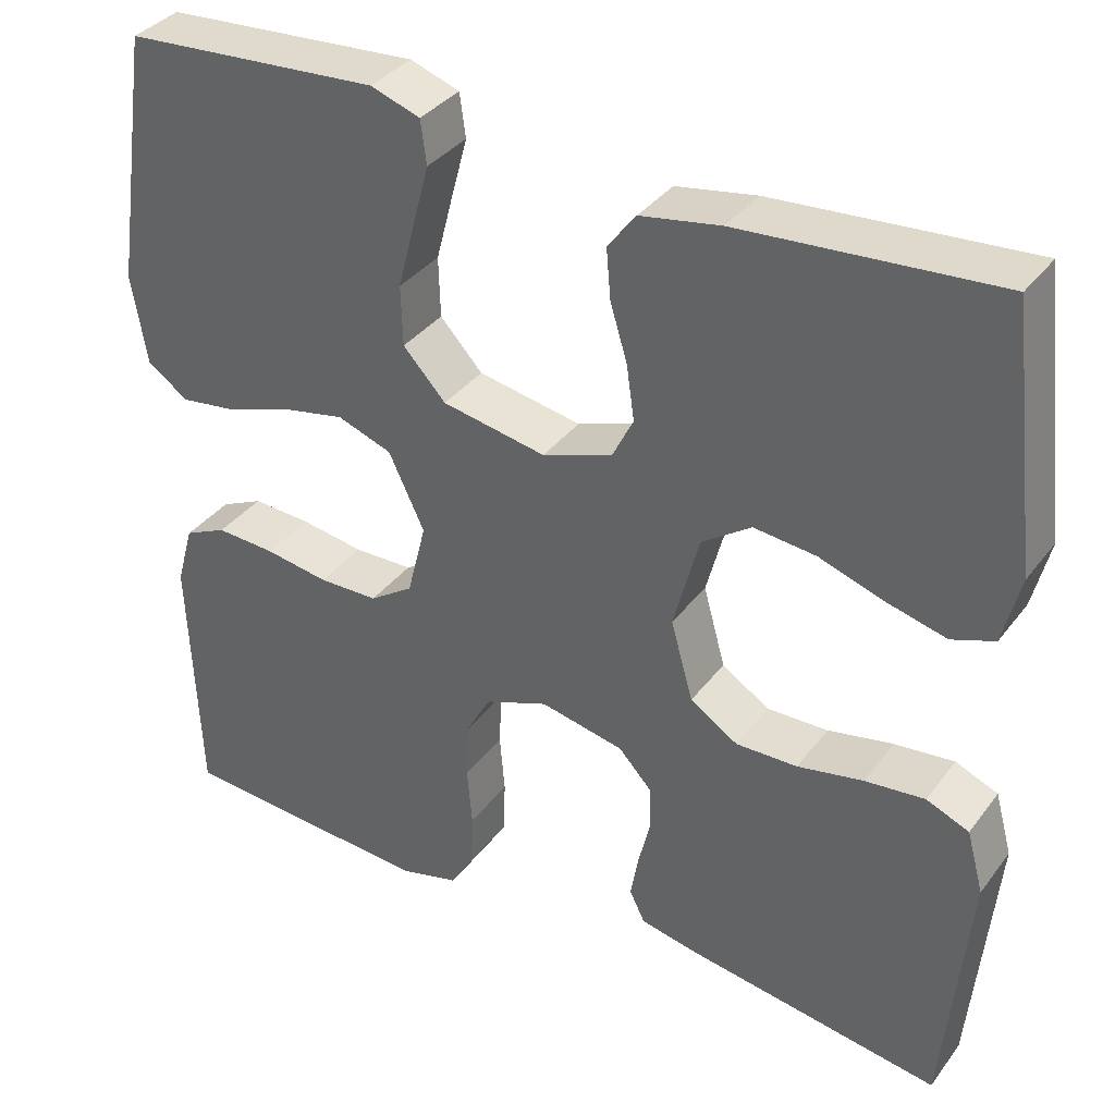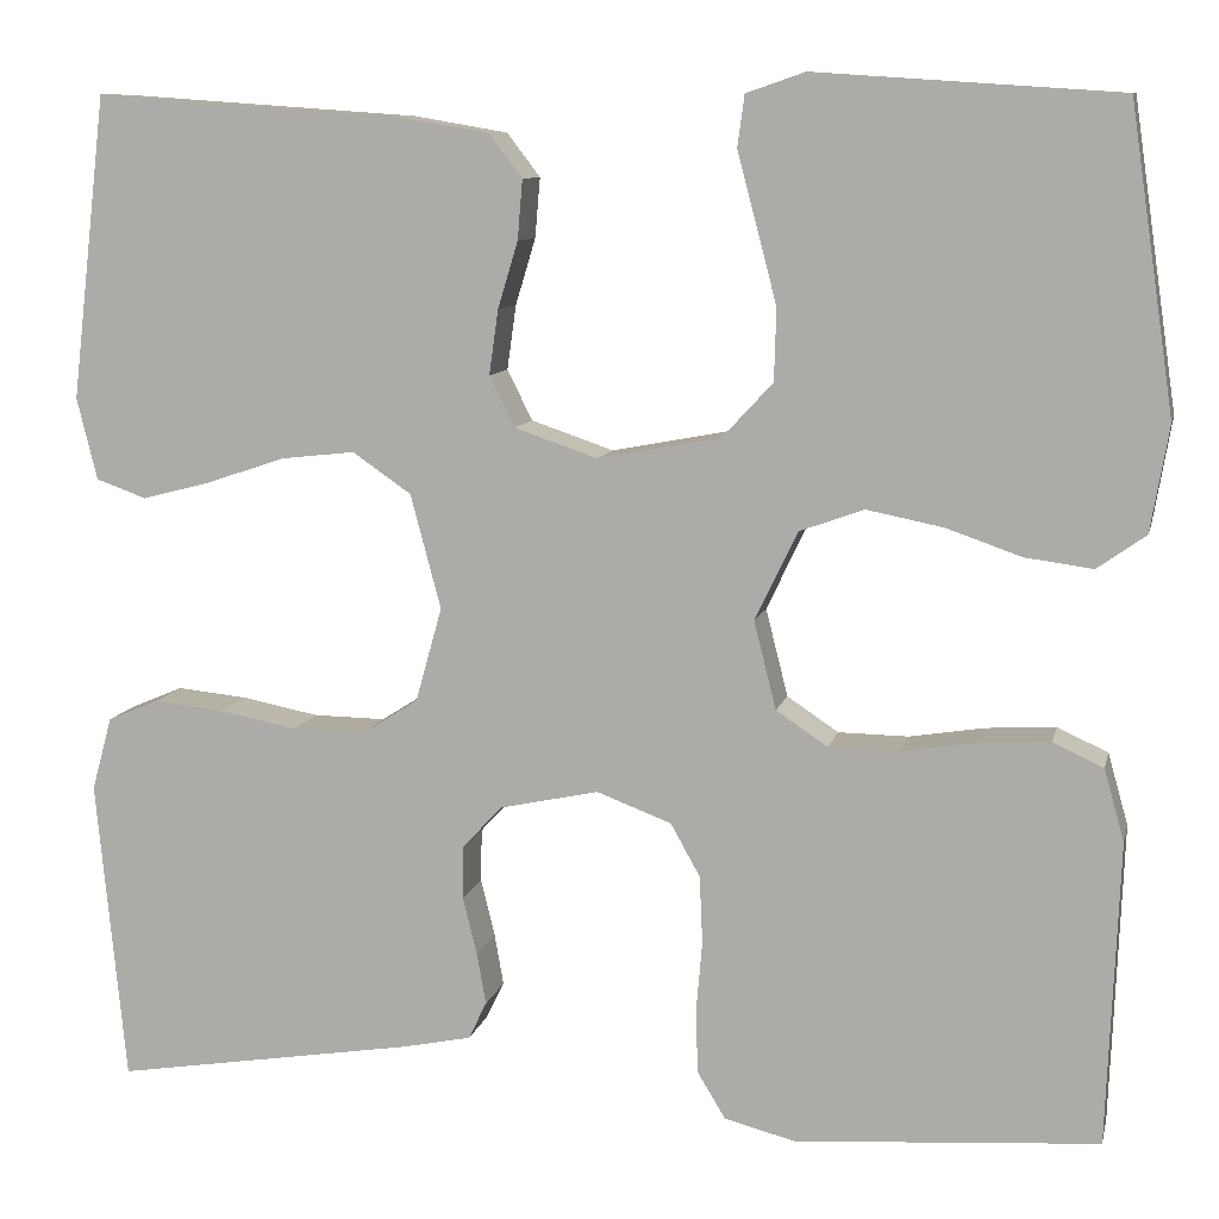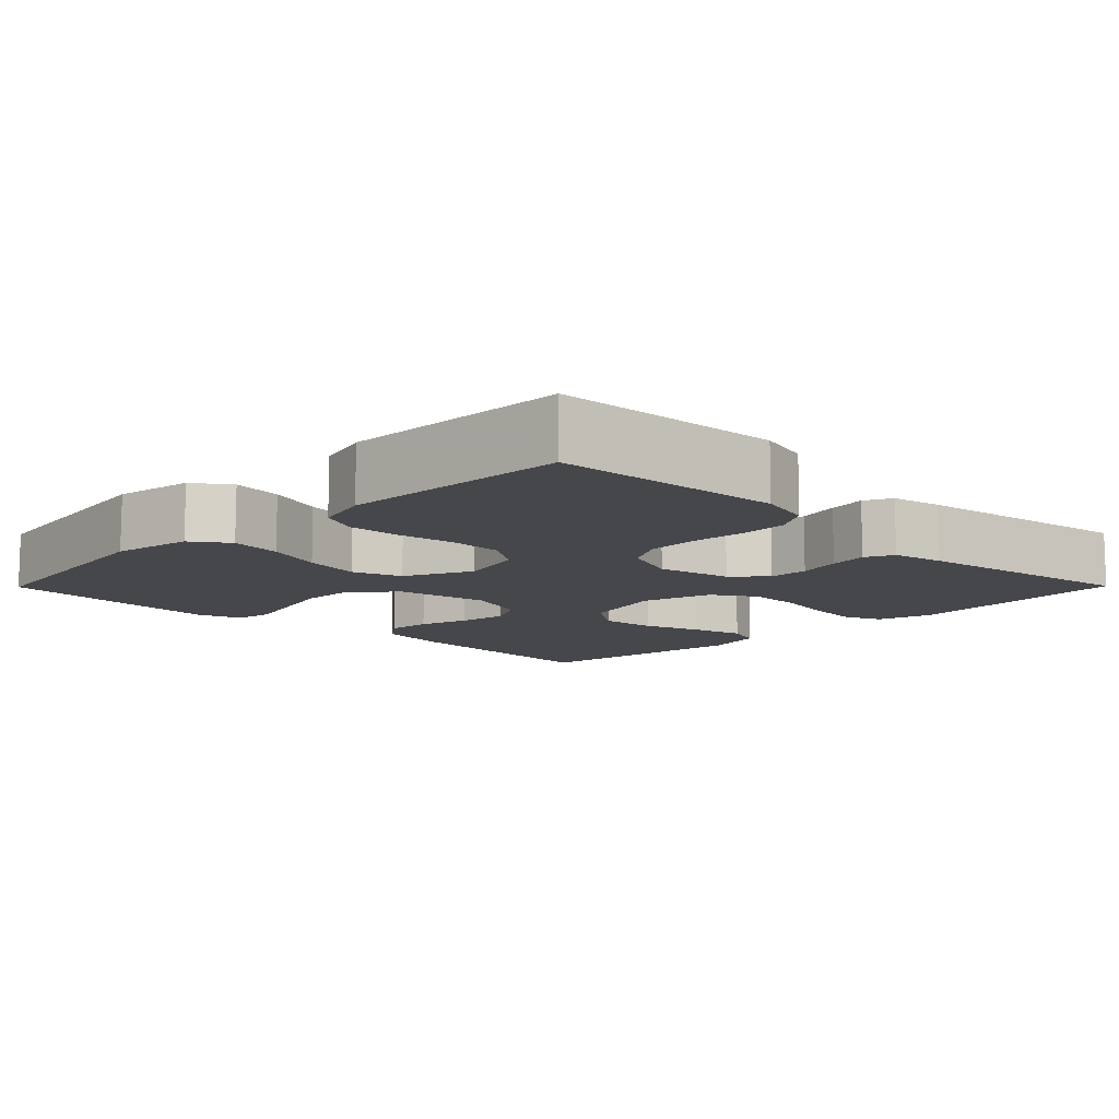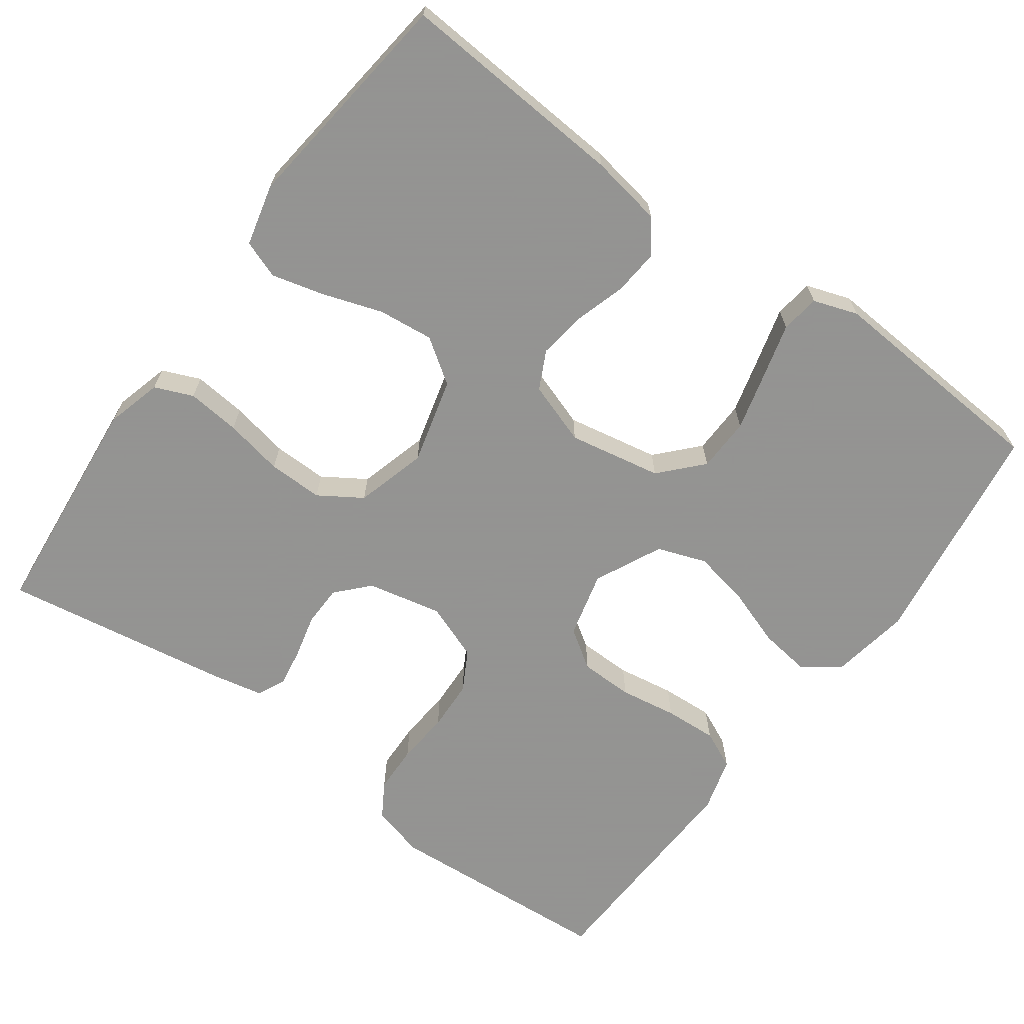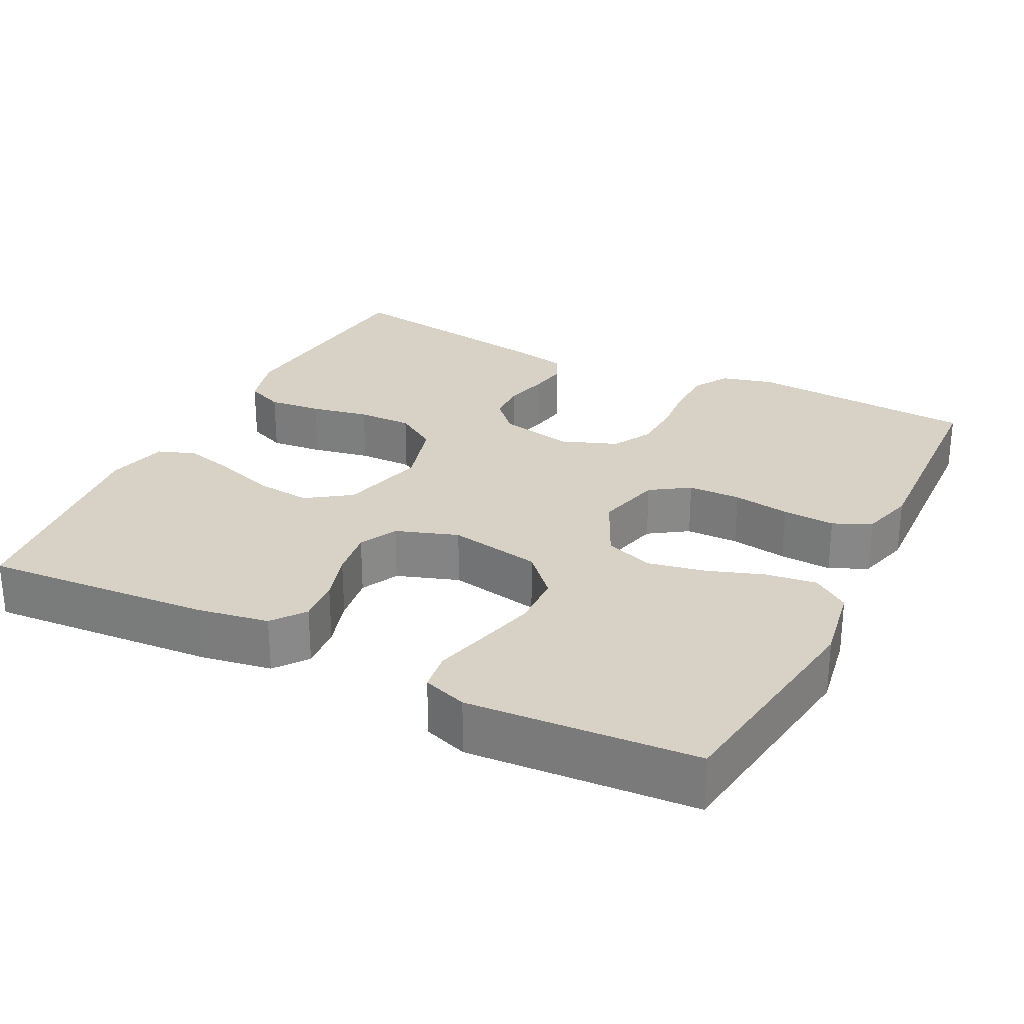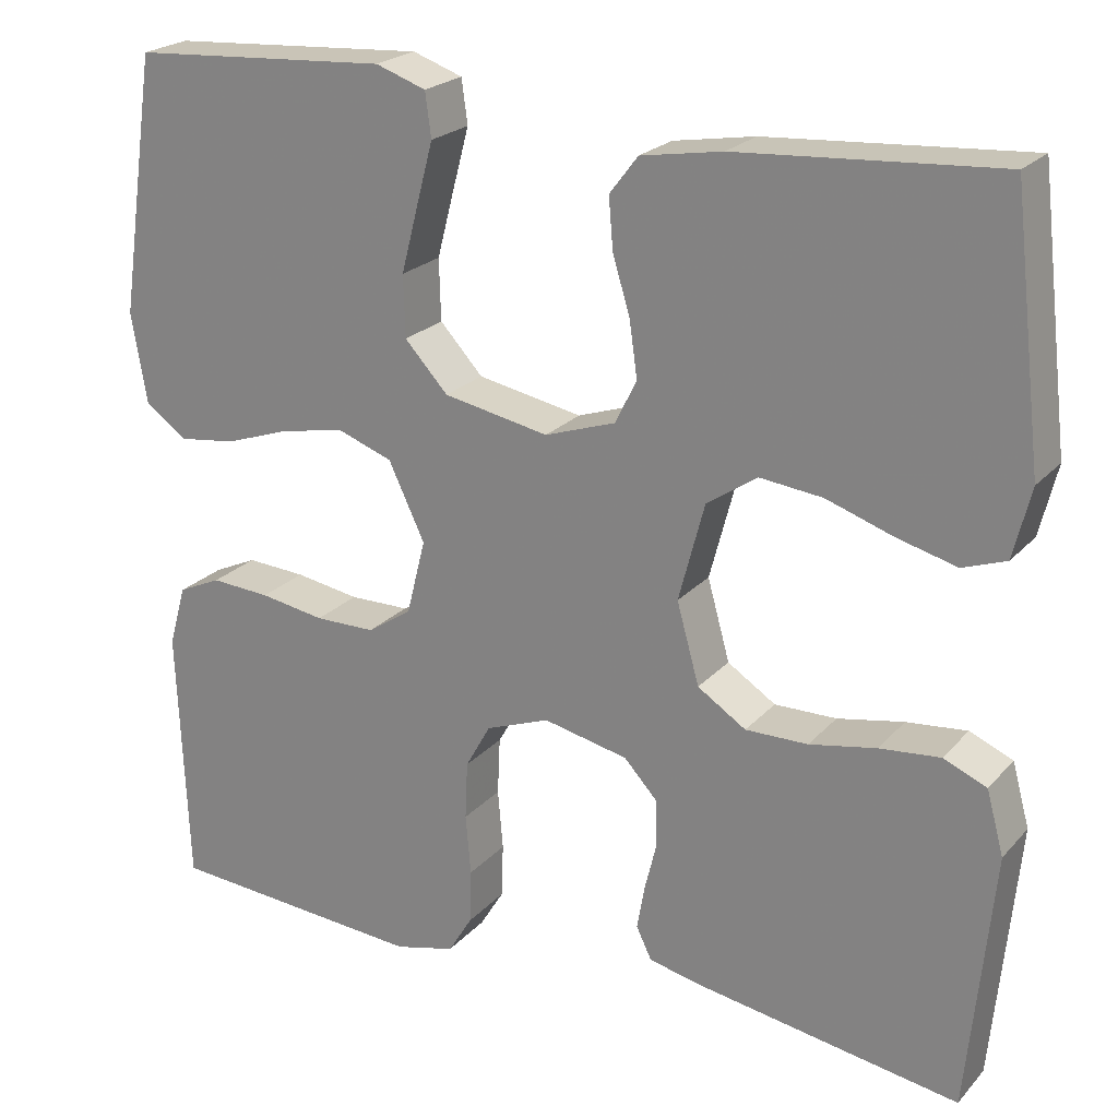
<metadata>
{"format":"obj","ext":"obj","renderer":"f3d","projection":"perspective","resolution":1024,"background":"white","views":[{"elev":35.7,"azim":-148.1,"up":"+Z"},{"elev":9.6,"azim":12.6,"up":"+Z"},{"elev":-10.7,"azim":135.3,"up":"+Y"},{"elev":-66.9,"azim":-36.1,"up":"+Y"},{"elev":27.4,"azim":26.6,"up":"+Y"},{"elev":22.6,"azim":-149.8,"up":"+Z"}]}
</metadata>
<code>
v -0.5 0.07 0.5
v -0.2 0.07 0.479
v -0.106 0.07 0.463
v -0.073 0.07 0.42
v -0.078 0.07 0.361
v -0.098 0.07 0.295
v -0.107 0.07 0.231
v -0.082 0.07 0.181
v 0 0.07 0.153
v 0.122 0.07 0.176
v 0.172 0.07 0.23
v 0.174 0.07 0.301
v 0.154 0.07 0.378
v 0.135 0.07 0.449
v 0.142 0.07 0.5
v 0.2 0.07 0.52
v 0.5 0.07 0.5
v 0.544 0.07 0.2
v 0.526 0.07 0.095
v 0.478 0.07 0.061
v 0.411 0.07 0.07
v 0.336 0.07 0.096
v 0.261 0.07 0.111
v 0.197 0.07 0.088
v 0.155 0.07 0
v 0.177 0.07 -0.087
v 0.228 0.07 -0.121
v 0.298 0.07 -0.122
v 0.373 0.07 -0.11
v 0.442 0.07 -0.106
v 0.492 0.07 -0.129
v 0.512 0.07 -0.2
v 0.5 0.07 -0.5
v 0.2 0.07 -0.521
v 0.13 0.07 -0.503
v 0.102 0.07 -0.457
v 0.1 0.07 -0.394
v 0.106 0.07 -0.324
v 0.103 0.07 -0.257
v 0.074 0.07 -0.205
v 0 0.07 -0.177
v -0.098 0.07 -0.198
v -0.137 0.07 -0.24
v -0.138 0.07 -0.293
v -0.124 0.07 -0.35
v -0.115 0.07 -0.401
v -0.133 0.07 -0.438
v -0.2 0.07 -0.452
v -0.5 0.07 -0.5
v -0.529 0.07 -0.2
v -0.509 0.07 -0.127
v -0.459 0.07 -0.106
v -0.389 0.07 -0.113
v -0.312 0.07 -0.128
v -0.24 0.07 -0.129
v -0.184 0.07 -0.093
v -0.158 0.07 0
v -0.188 0.07 0.113
v -0.246 0.07 0.153
v -0.319 0.07 0.145
v -0.396 0.07 0.119
v -0.465 0.07 0.101
v -0.515 0.07 0.119
v -0.535 0.07 0.2
v -0.5 0 0.5
v -0.2 0 0.479
v -0.106 0 0.463
v -0.073 0 0.42
v -0.078 0 0.361
v -0.098 0 0.295
v -0.107 0 0.231
v -0.082 0 0.181
v 0 0 0.153
v 0.122 0 0.176
v 0.172 0 0.23
v 0.174 0 0.301
v 0.154 0 0.378
v 0.135 0 0.449
v 0.142 0 0.5
v 0.2 0 0.52
v 0.5 0 0.5
v 0.544 0 0.2
v 0.526 0 0.095
v 0.478 0 0.061
v 0.411 0 0.07
v 0.336 0 0.096
v 0.261 0 0.111
v 0.197 0 0.088
v 0.155 0 0
v 0.177 0 -0.087
v 0.228 0 -0.121
v 0.298 0 -0.122
v 0.373 0 -0.11
v 0.442 0 -0.106
v 0.492 0 -0.129
v 0.512 0 -0.2
v 0.5 0 -0.5
v 0.2 0 -0.521
v 0.13 0 -0.503
v 0.102 0 -0.457
v 0.1 0 -0.394
v 0.106 0 -0.324
v 0.103 0 -0.257
v 0.074 0 -0.205
v 0 0 -0.177
v -0.098 0 -0.198
v -0.137 0 -0.24
v -0.138 0 -0.293
v -0.124 0 -0.35
v -0.115 0 -0.401
v -0.133 0 -0.438
v -0.2 0 -0.452
v -0.5 0 -0.5
v -0.529 0 -0.2
v -0.509 0 -0.127
v -0.459 0 -0.106
v -0.389 0 -0.113
v -0.312 0 -0.128
v -0.24 0 -0.129
v -0.184 0 -0.093
v -0.158 0 0
v -0.188 0 0.113
v -0.246 0 0.153
v -0.319 0 0.145
v -0.396 0 0.119
v -0.465 0 0.101
v -0.515 0 0.119
v -0.535 0 0.2
f 4 5 6
f 3 4 6
f 2 3 6
f 1 2 6
f 64 1 6
f 63 64 6
f 62 63 6
f 61 62 6
f 60 61 6
f 59 60 6 7
f 58 59 7 8
f 57 58 8 9
f 56 57 9 10
f 52 53 54
f 51 52 54
f 50 51 54
f 49 50 54
f 48 49 54
f 47 48 54
f 46 47 54
f 45 46 54
f 44 45 54
f 43 44 54 55
f 42 43 55 56
f 36 37 38
f 35 36 38
f 34 35 38
f 33 34 38
f 32 33 38
f 31 32 38
f 30 31 38
f 29 30 38
f 28 29 38
f 27 28 38 39
f 26 27 39 40
f 20 21 22
f 19 20 22
f 18 19 22
f 17 18 22
f 16 17 22
f 15 16 22
f 14 15 22
f 13 14 22
f 12 13 22 23
f 11 12 23 24
f 41 42 56 10
f 25 26 40 41
f 24 25 41
f 11 24 41
f 10 11 41
f 70 69 68
f 70 68 67
f 70 67 66
f 70 66 65
f 70 65 128
f 70 128 127
f 70 127 126
f 70 126 125
f 70 125 124
f 71 70 124 123
f 72 71 123 122
f 73 72 122 121
f 74 73 121 120
f 118 117 116
f 118 116 115
f 118 115 114
f 118 114 113
f 118 113 112
f 118 112 111
f 118 111 110
f 118 110 109
f 118 109 108
f 119 118 108 107
f 120 119 107 106
f 102 101 100
f 102 100 99
f 102 99 98
f 102 98 97
f 102 97 96
f 102 96 95
f 102 95 94
f 102 94 93
f 102 93 92
f 103 102 92 91
f 104 103 91 90
f 86 85 84
f 86 84 83
f 86 83 82
f 86 82 81
f 86 81 80
f 86 80 79
f 86 79 78
f 86 78 77
f 87 86 77 76
f 88 87 76 75
f 74 120 106 105
f 105 104 90 89
f 105 89 88
f 105 88 75
f 105 75 74
f 1 65 66 2
f 2 66 67 3
f 3 67 68 4
f 4 68 69 5
f 5 69 70 6
f 6 70 71 7
f 7 71 72 8
f 8 72 73 9
f 9 73 74 10
f 10 74 75 11
f 11 75 76 12
f 12 76 77 13
f 13 77 78 14
f 14 78 79 15
f 15 79 80 16
f 16 80 81 17
f 17 81 82 18
f 18 82 83 19
f 19 83 84 20
f 20 84 85 21
f 21 85 86 22
f 22 86 87 23
f 23 87 88 24
f 24 88 89 25
f 25 89 90 26
f 26 90 91 27
f 27 91 92 28
f 28 92 93 29
f 29 93 94 30
f 30 94 95 31
f 31 95 96 32
f 32 96 97 33
f 33 97 98 34
f 34 98 99 35
f 35 99 100 36
f 36 100 101 37
f 37 101 102 38
f 38 102 103 39
f 39 103 104 40
f 40 104 105 41
f 41 105 106 42
f 42 106 107 43
f 43 107 108 44
f 44 108 109 45
f 45 109 110 46
f 46 110 111 47
f 47 111 112 48
f 48 112 113 49
f 49 113 114 50
f 50 114 115 51
f 51 115 116 52
f 52 116 117 53
f 53 117 118 54
f 54 118 119 55
f 55 119 120 56
f 56 120 121 57
f 57 121 122 58
f 58 122 123 59
f 59 123 124 60
f 60 124 125 61
f 61 125 126 62
f 62 126 127 63
f 63 127 128 64
f 64 128 65 1

</code>
